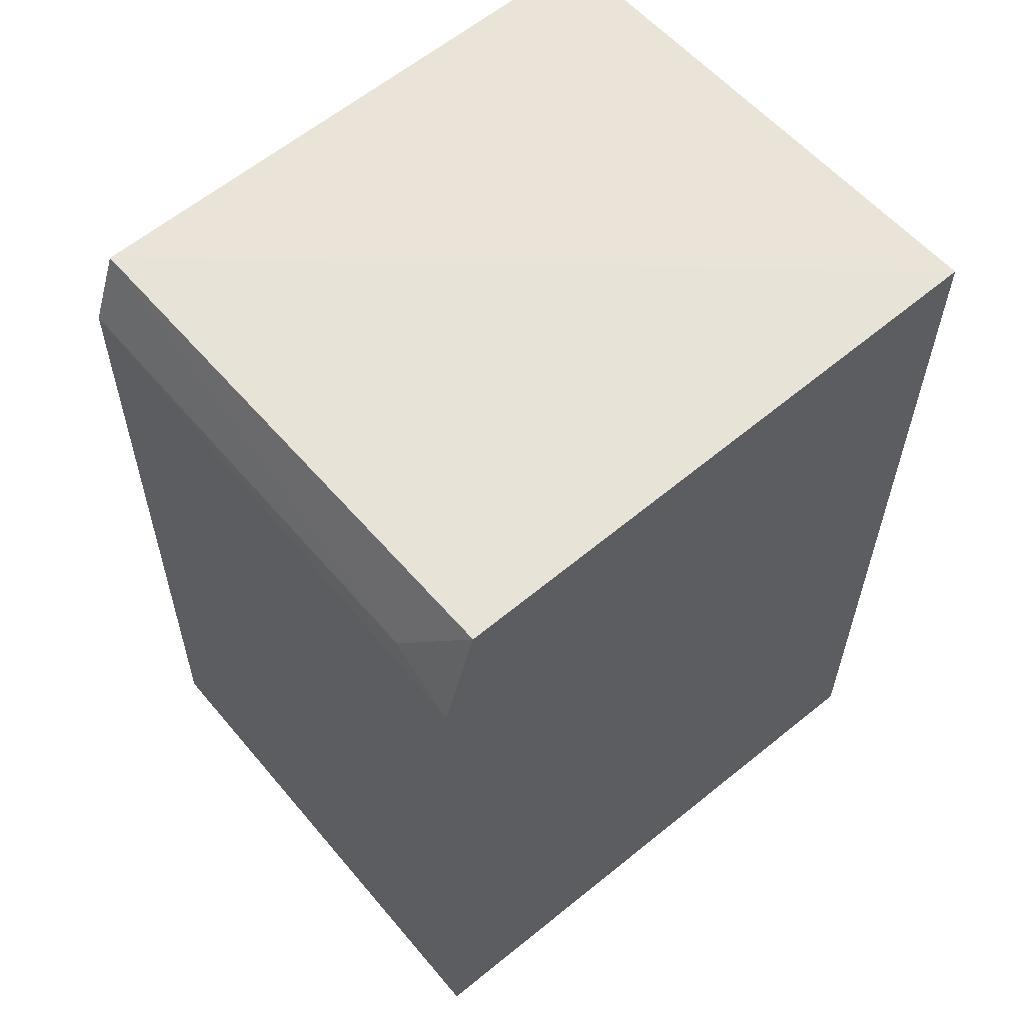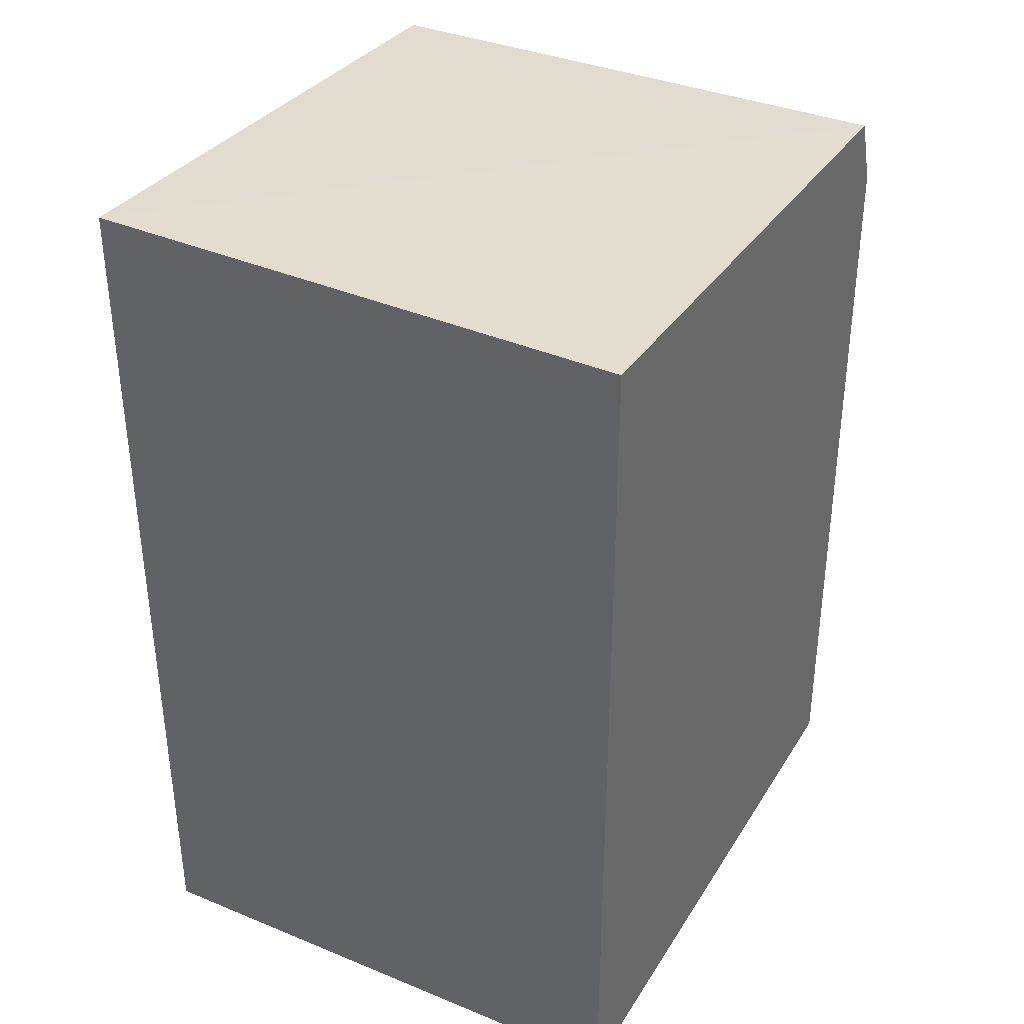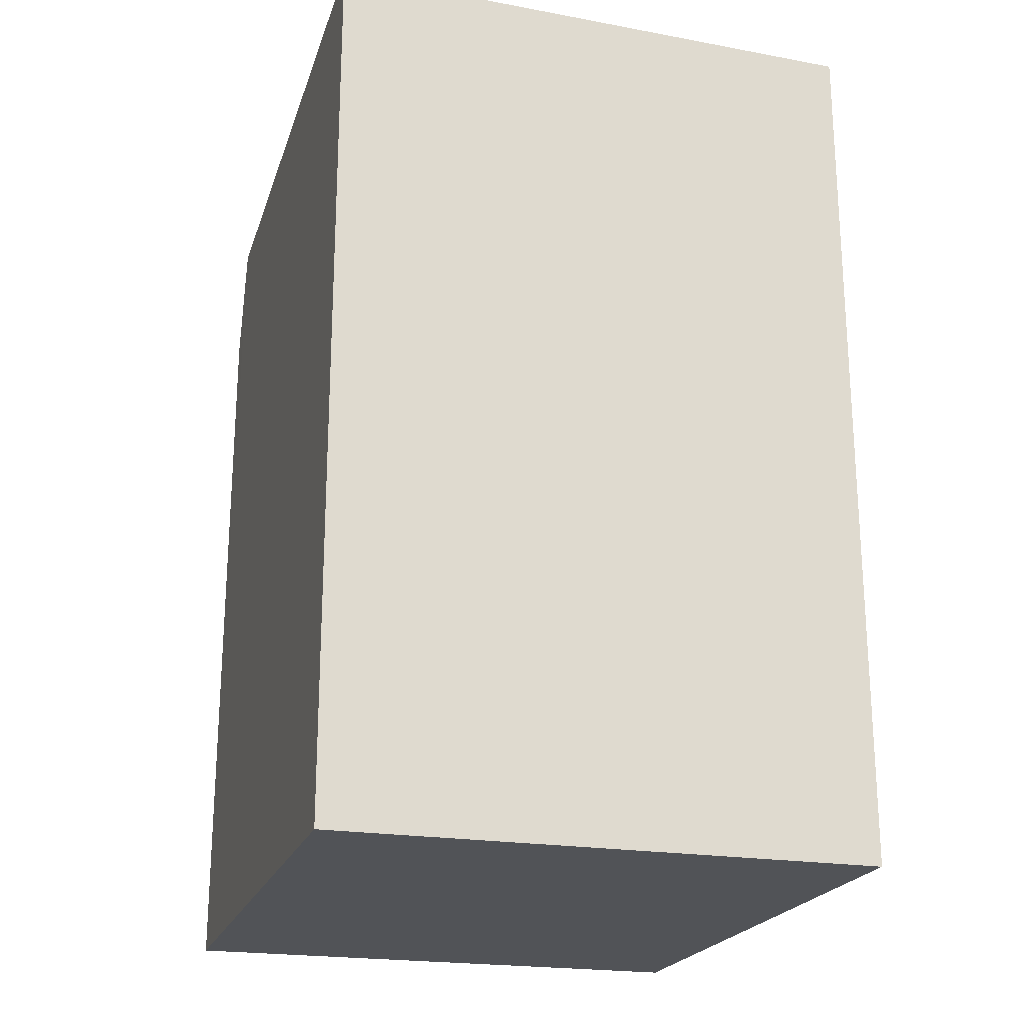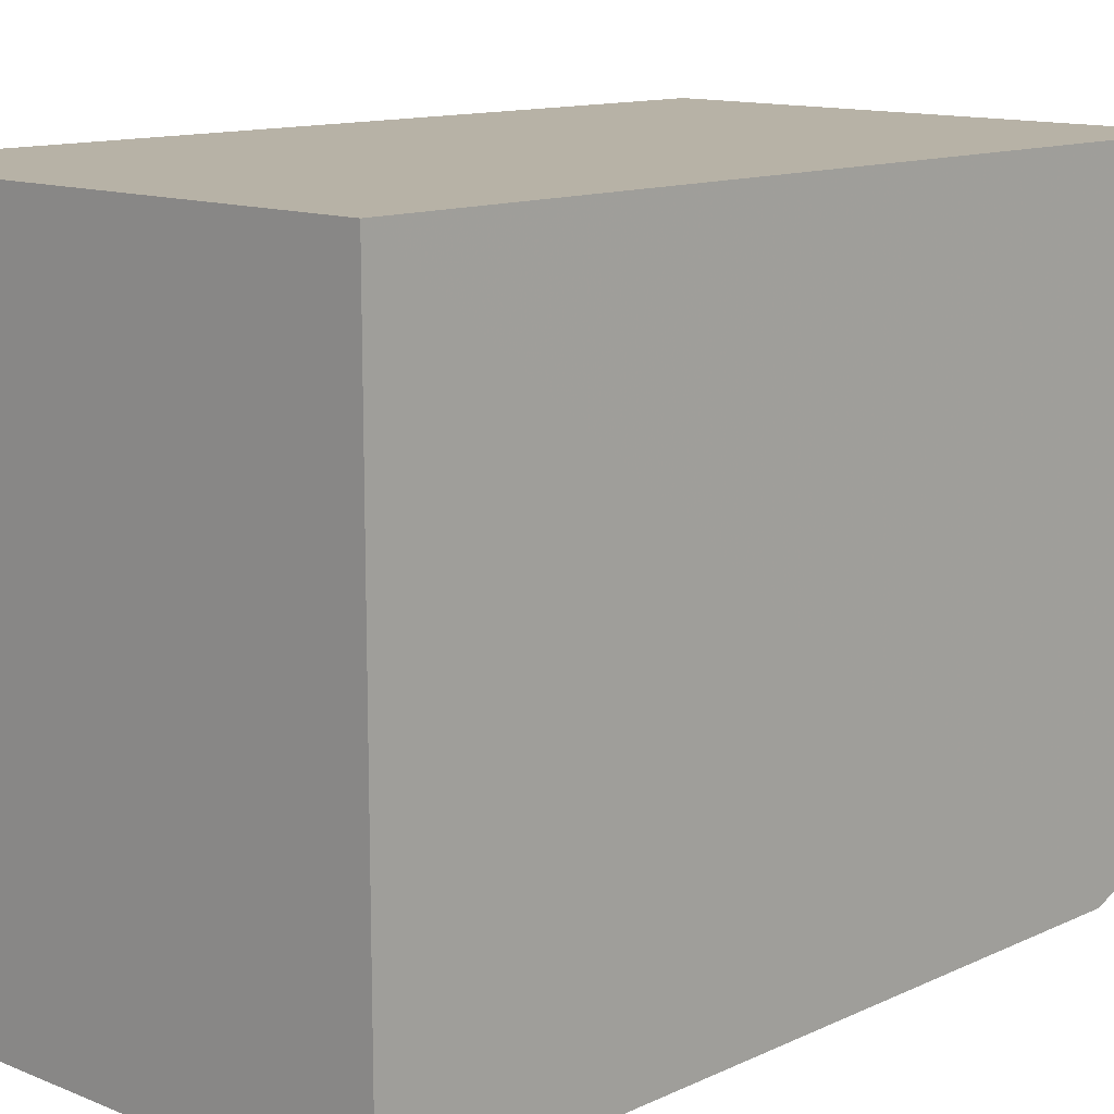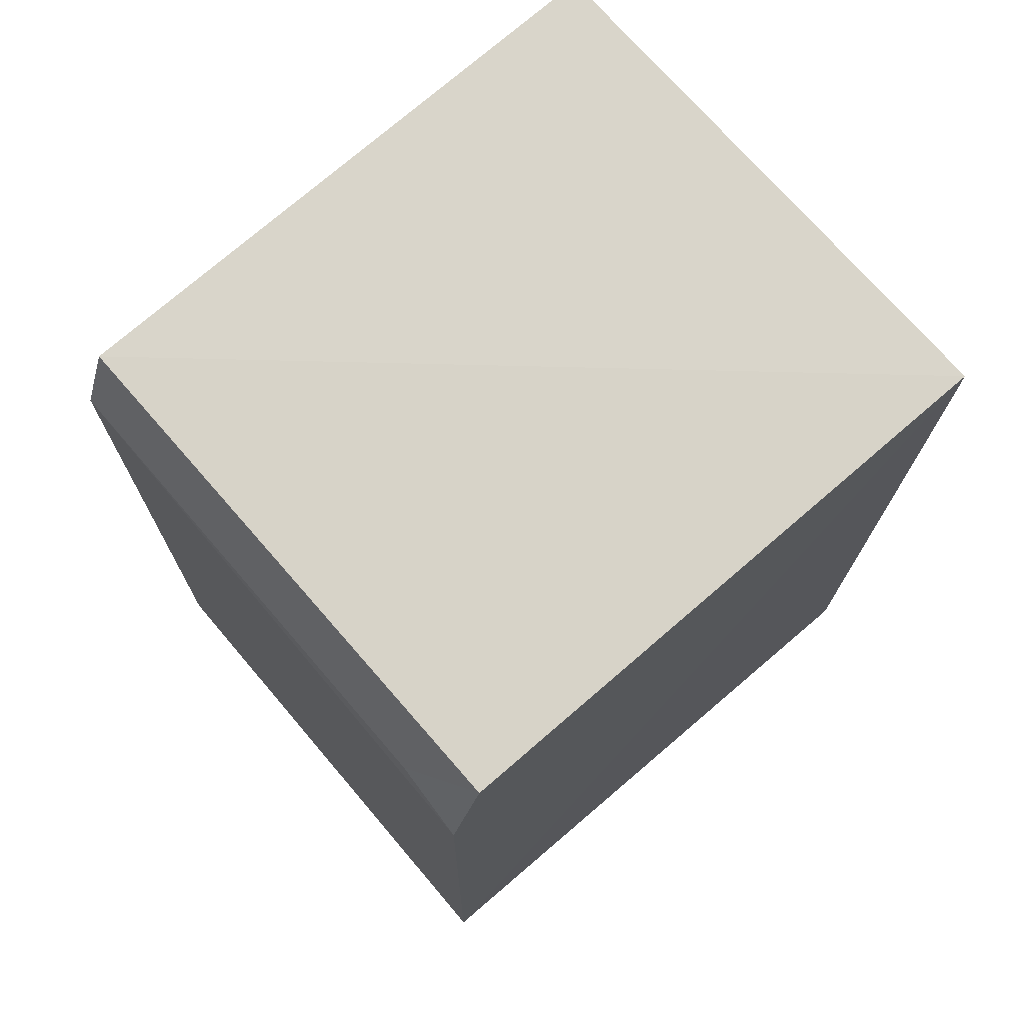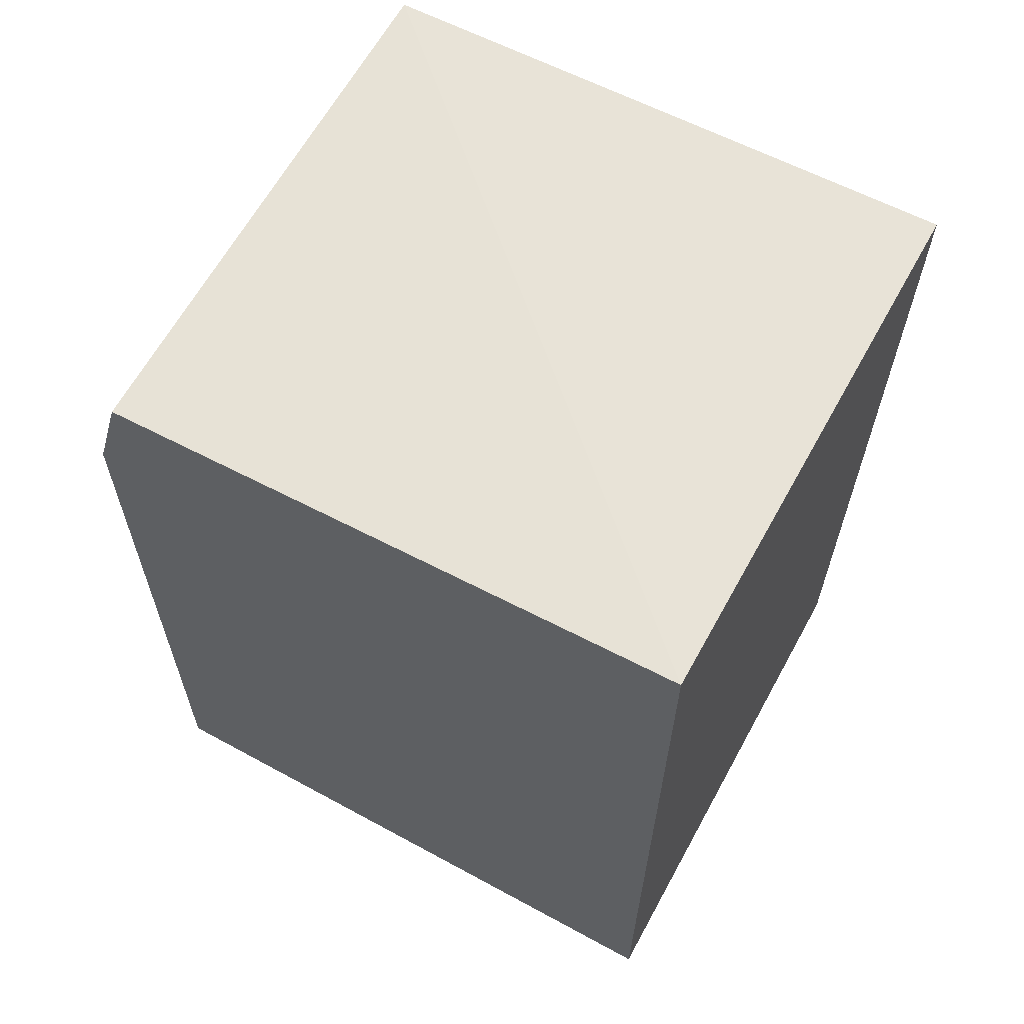
<metadata>
{"format":"obj","ext":"obj","renderer":"f3d","projection":"perspective","resolution":1024,"background":"white","views":[{"elev":58.9,"azim":-129.8,"up":"+Y"},{"elev":36.1,"azim":28.1,"up":"+Y"},{"elev":-21.8,"azim":-16.3,"up":"+Y"},{"elev":12.3,"azim":43.7,"up":"+Z"},{"elev":73.5,"azim":-130.5,"up":"+Y"},{"elev":63.4,"azim":-61.2,"up":"+Y"}]}
</metadata>
<code>
v 0.001388 0.02149 0.02271
v 0.00139 -0.0103 0.02272
v 0.001387 -0.01024 0.0002851
v -0.01809 0.01688 0.0006303
v -0.0181 0.02194 0.02272
v -0.0181 -0.01026 0.0002777
v 0.001397 0.02078 0.001633
v 0.001399 0.01817 0.0006486
v -0.0181 0.02094 0.001822
v -0.0181 -0.0103 0.02272
v -0.01549 0.01817 0.0007308
f 5 2 1
f 6 3 2
f 7 5 1
f 8 6 4
f 8 3 6
f 8 2 3
f 8 7 1
f 8 1 2
f 9 6 5
f 9 4 6
f 9 5 7
f 10 6 2
f 10 2 5
f 10 5 6
f 11 8 4
f 11 4 9
f 11 9 7
f 11 7 8

</code>
